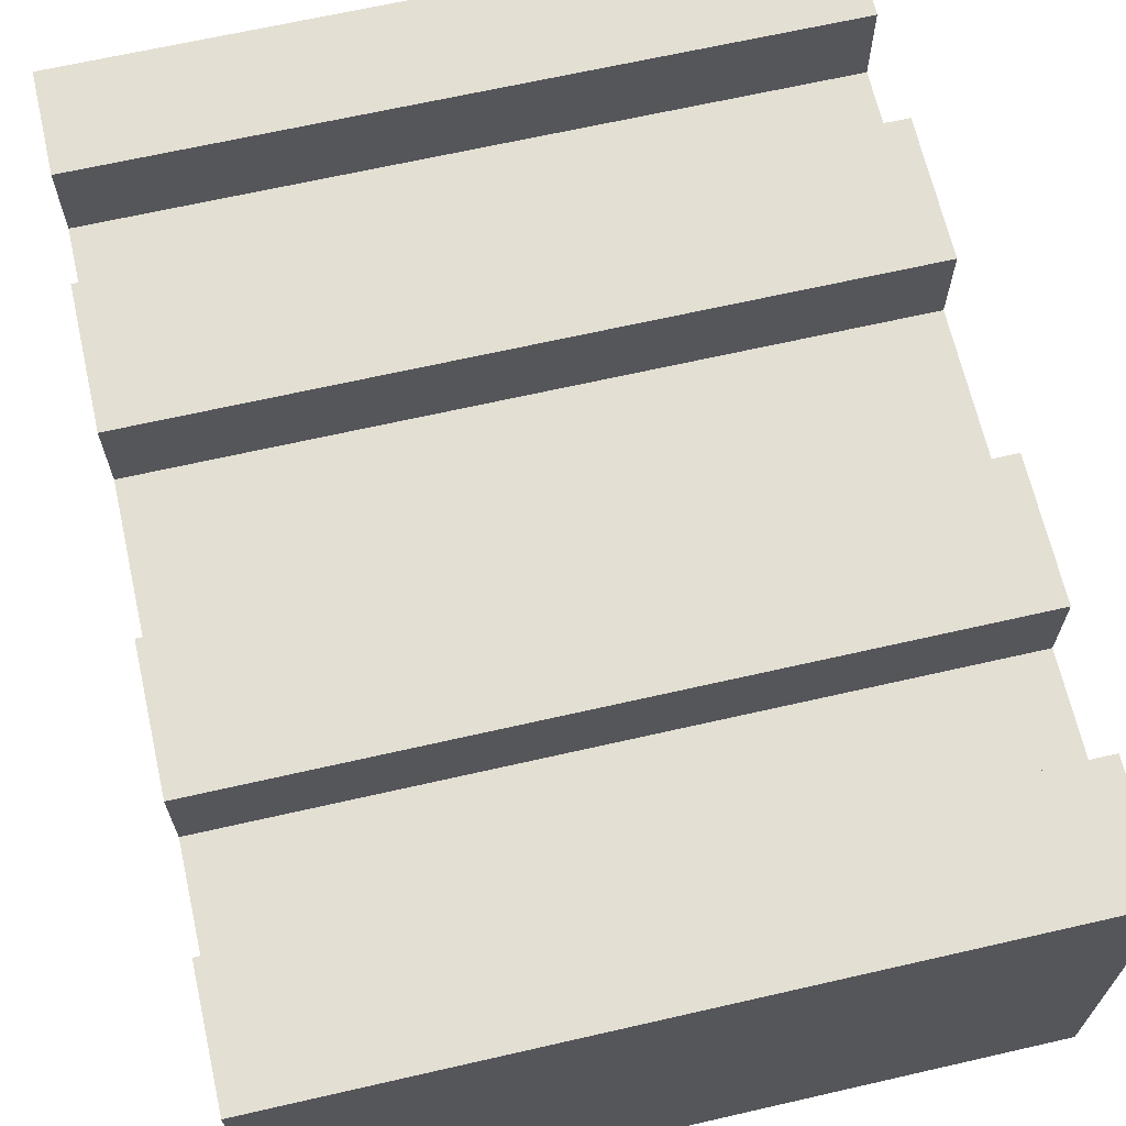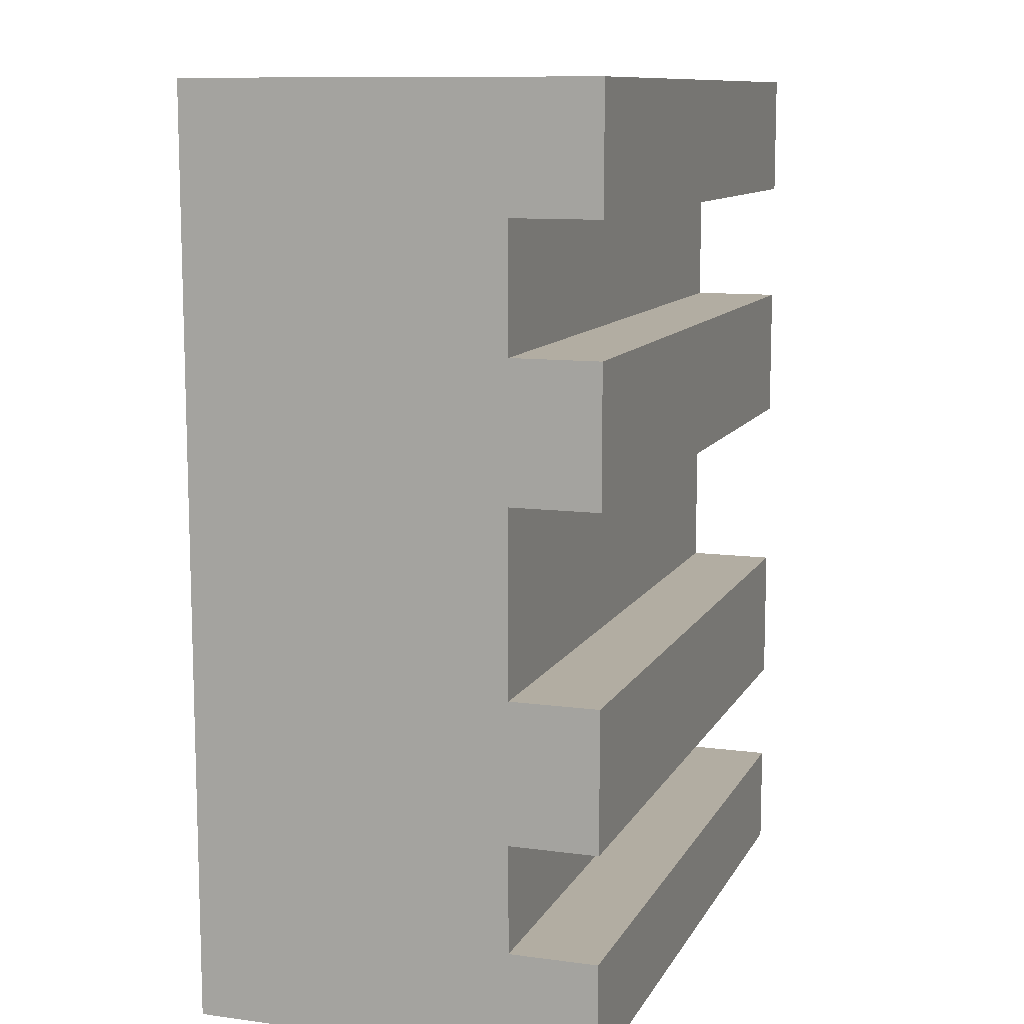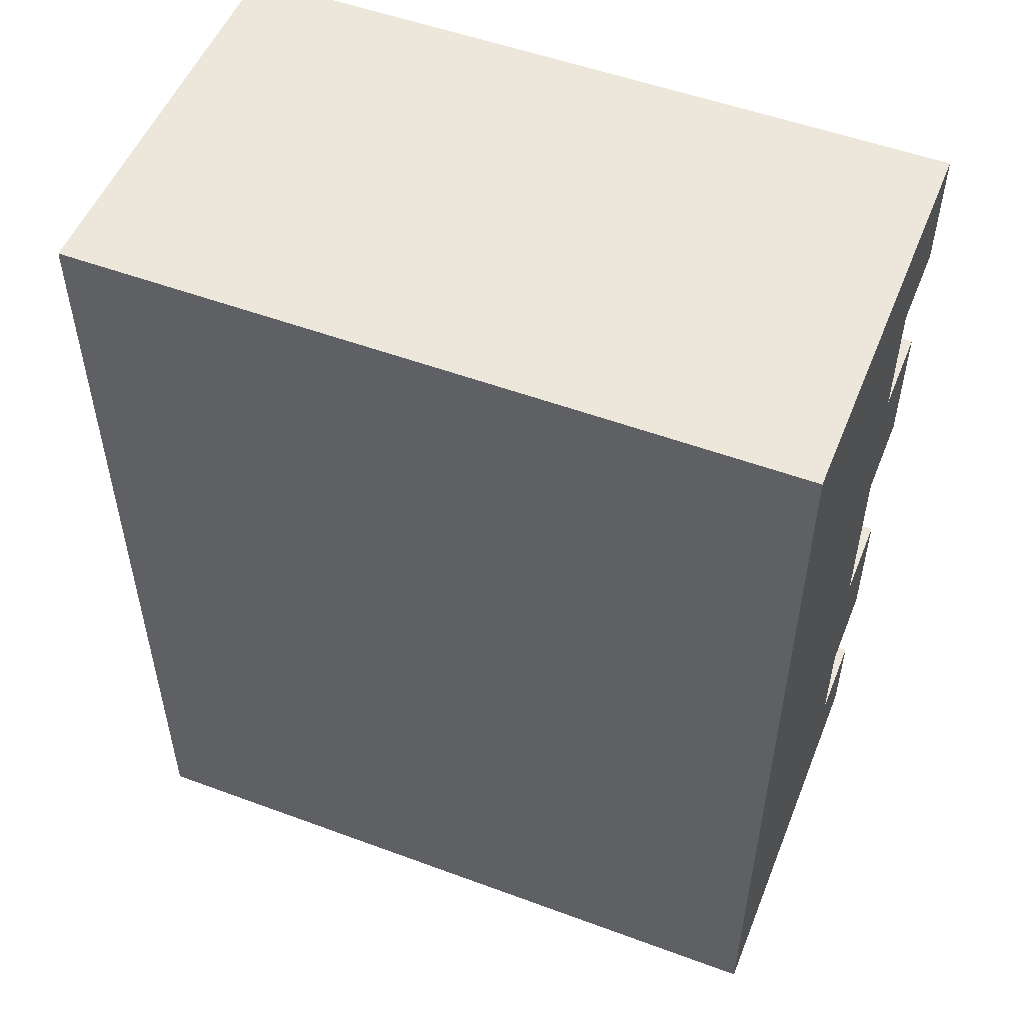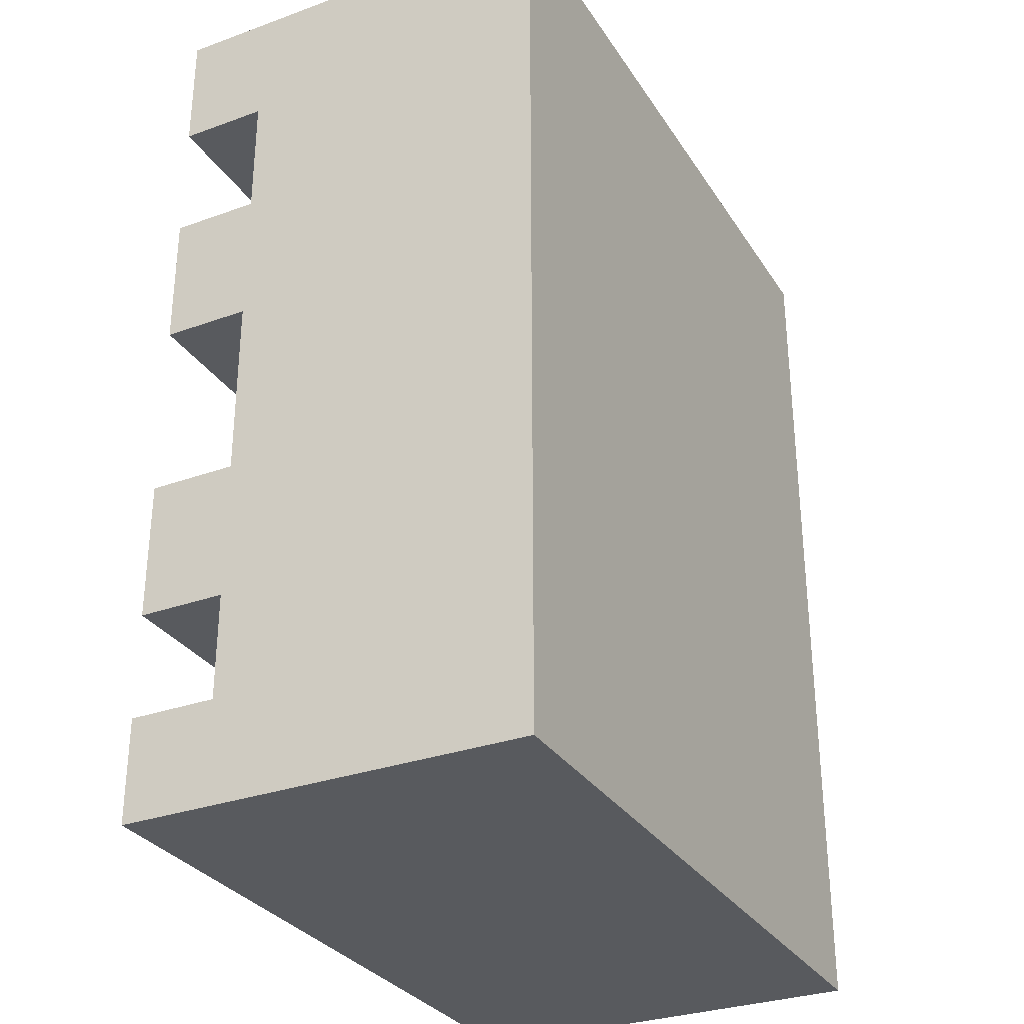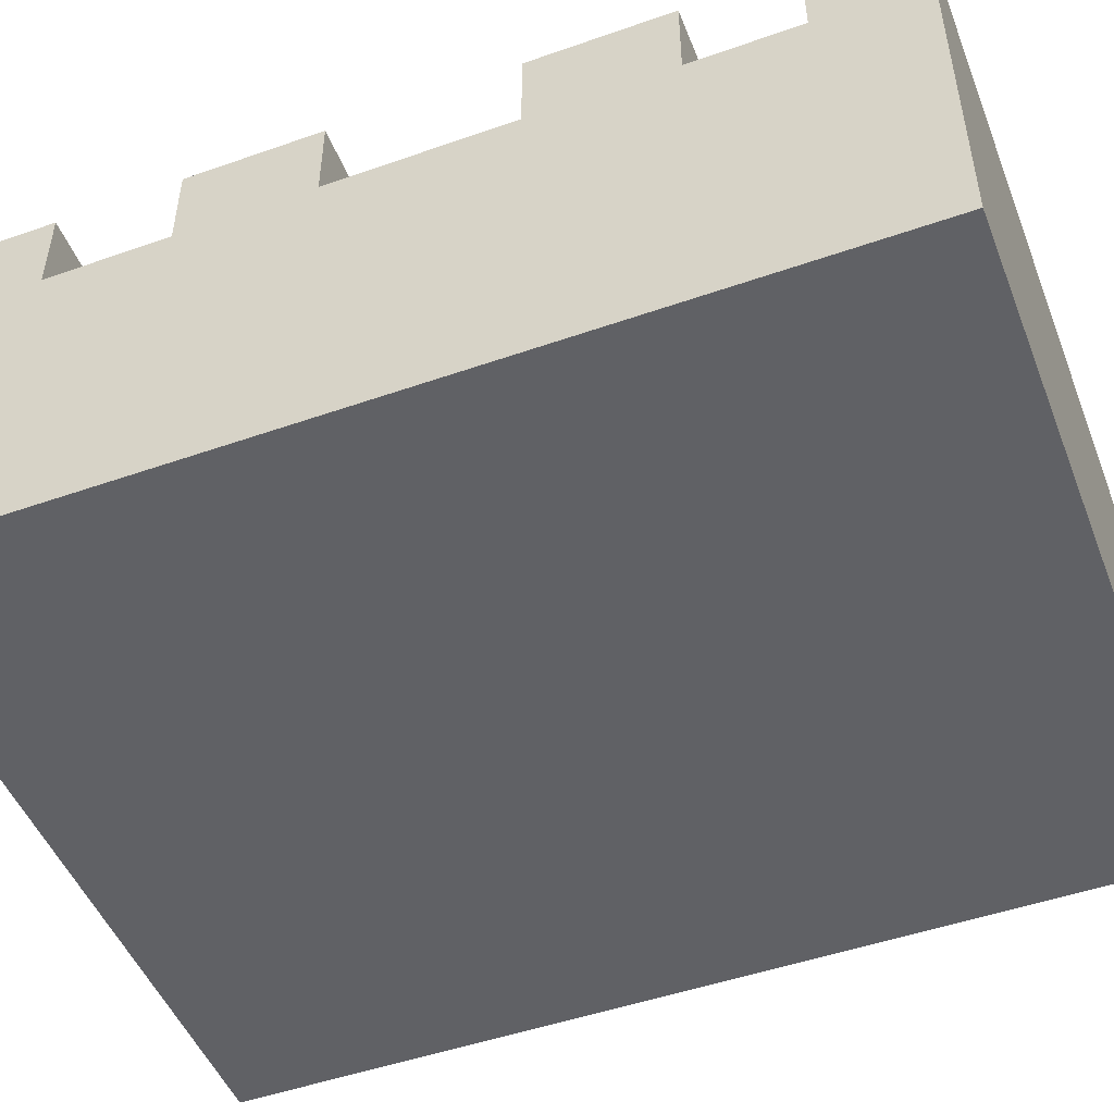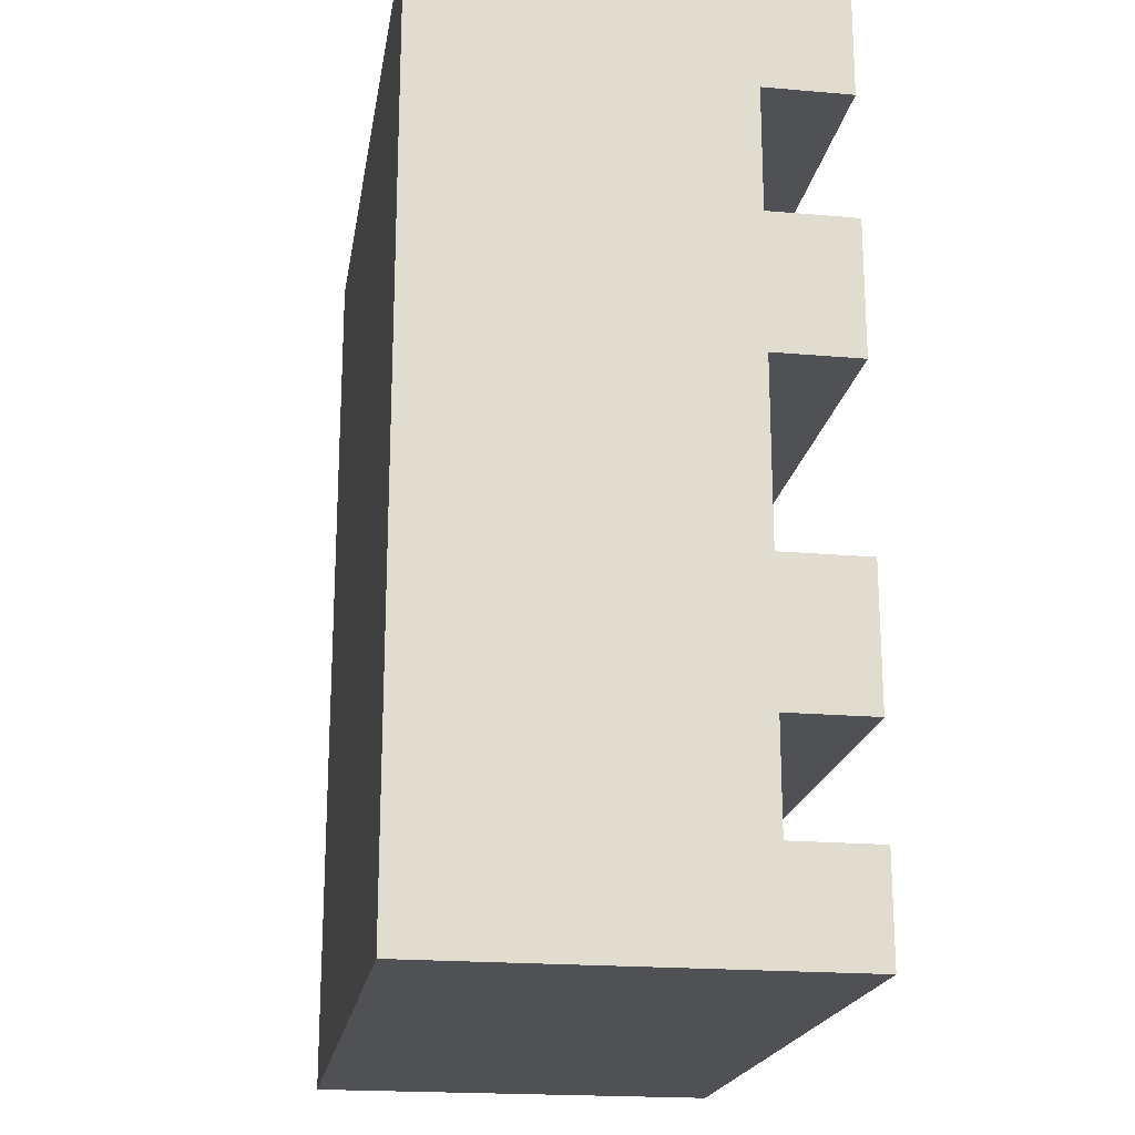
<metadata>
{"format":"obj","ext":"obj","renderer":"f3d","projection":"perspective","resolution":1024,"background":"white","views":[{"elev":66.6,"azim":167.1,"up":"+Z"},{"elev":10.6,"azim":-71.4,"up":"+Y"},{"elev":52.5,"azim":-158.3,"up":"+Y"},{"elev":-30.9,"azim":117.3,"up":"+Y"},{"elev":-49.2,"azim":-68.8,"up":"+Z"},{"elev":-20.0,"azim":-99.1,"up":"+Y"}]}
</metadata>
<code>
v 1.34 -0.764 2.05
v 1.34 -0.764 1.305
v 1.34 -6.193 -1.422
v 1.34 0.2767 2.05
v 1.34 0.2767 0.6727
v 1.34 0.2767 -1.422
v 1.34 0.2767 -0.01122
v 1.34 0.2767 -0.34
v 1.34 0.2767 0.3307
v 1.34 -3.601 -1.422
v 1.34 -6.9 -1.422
v 1.34 -5.386 -1.422
v 1.34 -2.691 -1.422
v 1.34 -7.48 2.05
v 1.34 -7.48 -0.01122
v 1.34 -7.48 -1.422
v 1.34 -7.48 -0.34
v 1.34 -7.48 0.3307
v 1.34 -0.3033 -1.422
v 1.34 -1.817 2.05
v 1.34 -1.817 1.305
v 1.34 -1.817 -1.422
v 1.34 -1.01 -1.422
v 1.34 -4.511 2.05
v 1.34 -4.511 1.305
v 1.34 -2.969 2.05
v 1.34 -2.969 1.305
v 1.34 -6.595 2.05
v 1.34 -6.595 1.305
v 1.34 -4.511 -1.422
v 1.34 -5.693 2.05
v 1.34 -5.693 1.305
v -4.722 -0.764 2.05
v -4.722 -0.764 1.305
v -4.722 -6.193 -1.422
v -4.722 0.2767 2.05
v -4.722 0.2767 0.6727
v -4.722 0.2767 -1.422
v -4.722 0.2767 -0.01122
v -4.722 0.2767 -0.34
v -4.722 0.2767 0.3307
v -4.722 -3.601 -1.422
v -4.722 -6.9 -1.422
v -4.722 -5.386 -1.422
v -4.722 -2.691 -1.422
v -4.722 -7.48 2.05
v -4.722 -7.48 -0.01122
v -4.722 -7.48 -1.422
v -4.722 -7.48 -0.34
v -4.722 -7.48 0.3307
v -4.722 -0.3033 -1.422
v -4.722 -1.817 2.05
v -4.722 -1.817 1.305
v -4.722 -1.817 -1.422
v -4.722 -1.01 -1.422
v -4.722 -4.511 2.05
v -4.722 -4.511 1.305
v -4.722 -2.969 2.05
v -4.722 -2.969 1.305
v -4.722 -6.595 2.05
v -4.722 -6.595 1.305
v -4.722 -4.511 -1.422
v -4.722 -5.693 2.05
v -4.722 -5.693 1.305
f 18 50 15
f 15 50 47
f 15 47 17
f 17 47 49
f 17 49 16
f 16 49 48
f 16 48 11
f 11 48 43
f 11 43 3
f 3 43 35
f 3 35 12
f 12 35 44
f 12 44 30
f 30 44 62
f 30 62 10
f 10 62 42
f 10 42 13
f 13 42 45
f 13 45 22
f 22 45 54
f 22 54 23
f 23 54 55
f 23 55 19
f 19 55 51
f 19 51 6
f 6 51 38
f 6 38 8
f 8 38 40
f 8 40 7
f 7 40 39
f 7 39 9
f 9 39 41
f 9 41 5
f 5 41 37
f 5 37 4
f 4 37 36
f 4 36 1
f 1 36 33
f 1 33 2
f 2 33 34
f 2 34 21
f 21 34 53
f 21 53 20
f 20 53 52
f 20 52 26
f 26 52 58
f 26 58 27
f 27 58 59
f 27 59 25
f 25 59 57
f 25 57 24
f 24 57 56
f 24 56 31
f 31 56 63
f 31 63 32
f 32 63 64
f 32 64 29
f 29 64 61
f 29 61 28
f 28 61 60
f 15 17 18
f 14 18 28
f 28 18 29
f 16 11 17
f 18 17 29
f 31 32 24
f 29 17 32
f 11 3 17
f 30 10 12
f 3 12 17
f 32 17 24
f 24 17 25
f 12 10 17
f 22 23 13
f 10 13 17
f 25 17 27
f 26 27 20
f 20 27 21
f 17 13 27
f 19 6 23
f 13 23 27
f 21 27 2
f 23 6 27
f 7 9 8
f 6 8 27
f 1 2 4
f 27 8 2
f 5 4 9
f 8 9 2
f 4 2 9
f 28 60 14
f 14 60 46
f 14 46 18
f 18 46 50
f 50 46 47
f 48 49 43
f 46 60 47
f 49 47 43
f 44 35 62
f 43 47 35
f 60 61 47
f 63 56 64
f 61 64 47
f 35 47 62
f 45 42 54
f 62 47 42
f 64 56 47
f 56 57 47
f 42 47 54
f 51 55 38
f 54 47 55
f 57 59 47
f 58 52 59
f 52 53 59
f 47 59 55
f 38 55 40
f 41 39 37
f 40 55 39
f 59 53 55
f 33 36 34
f 53 34 55
f 39 55 37
f 36 37 34
f 37 55 34

</code>
